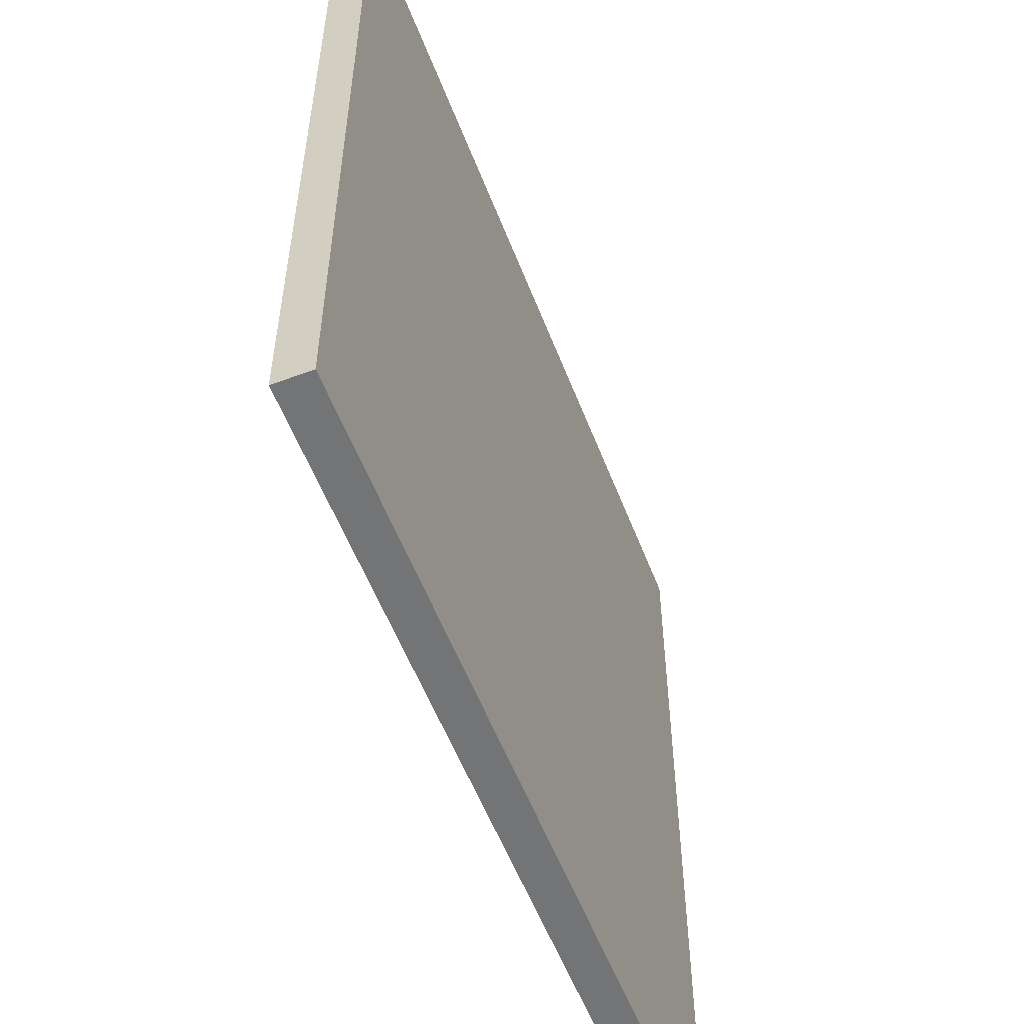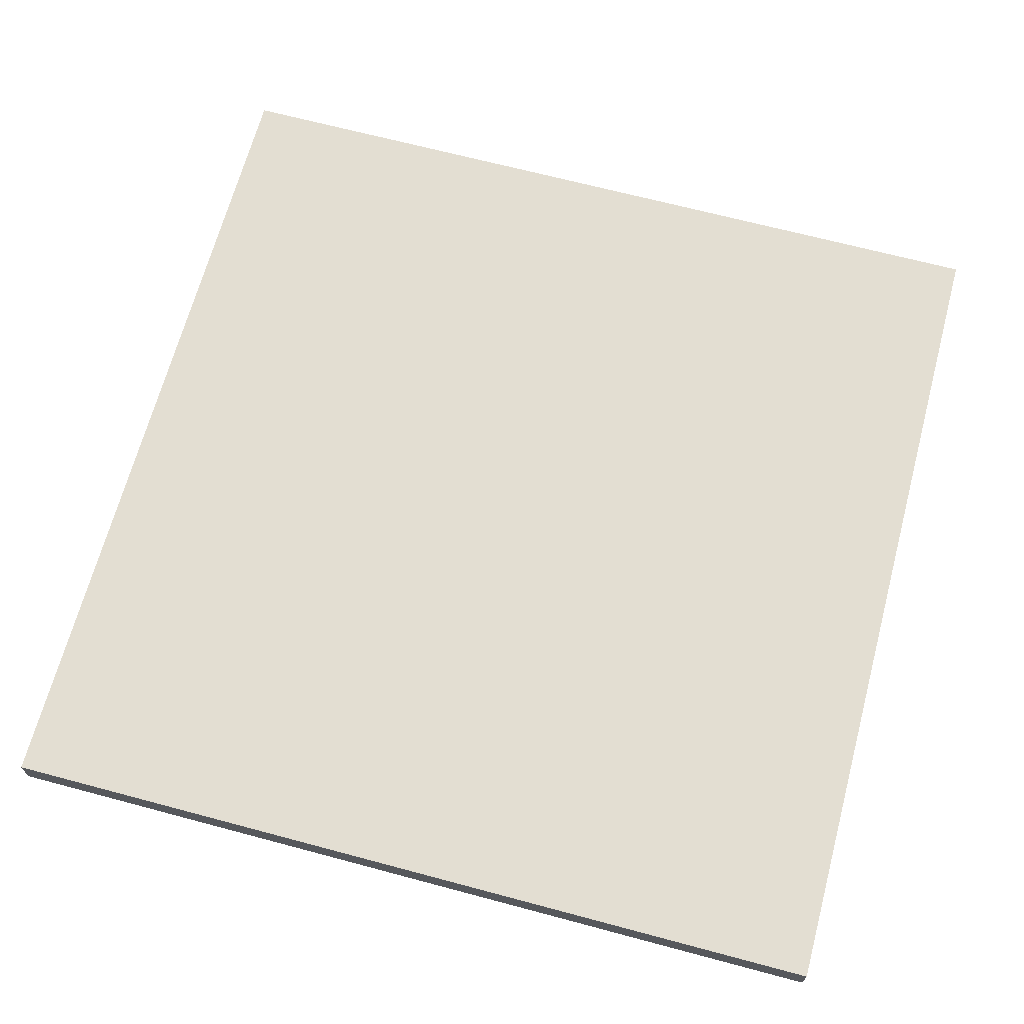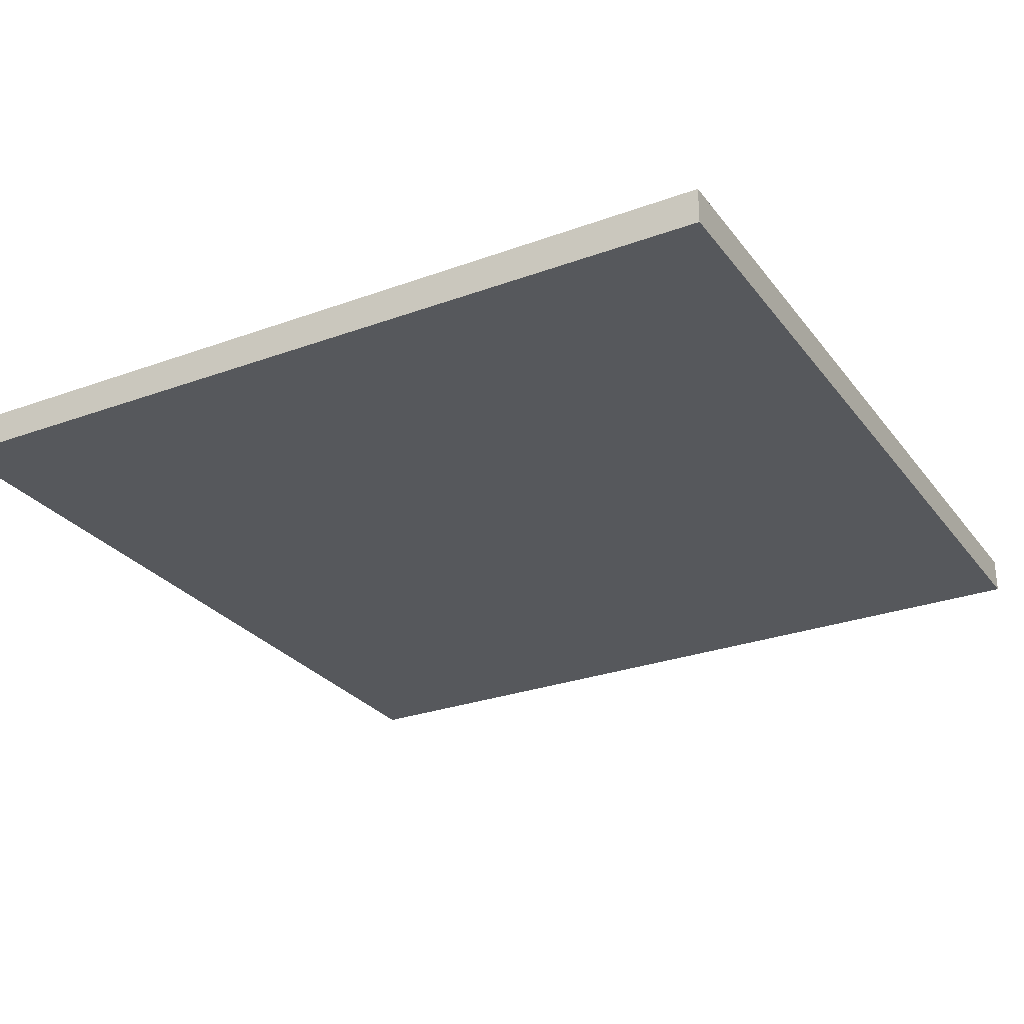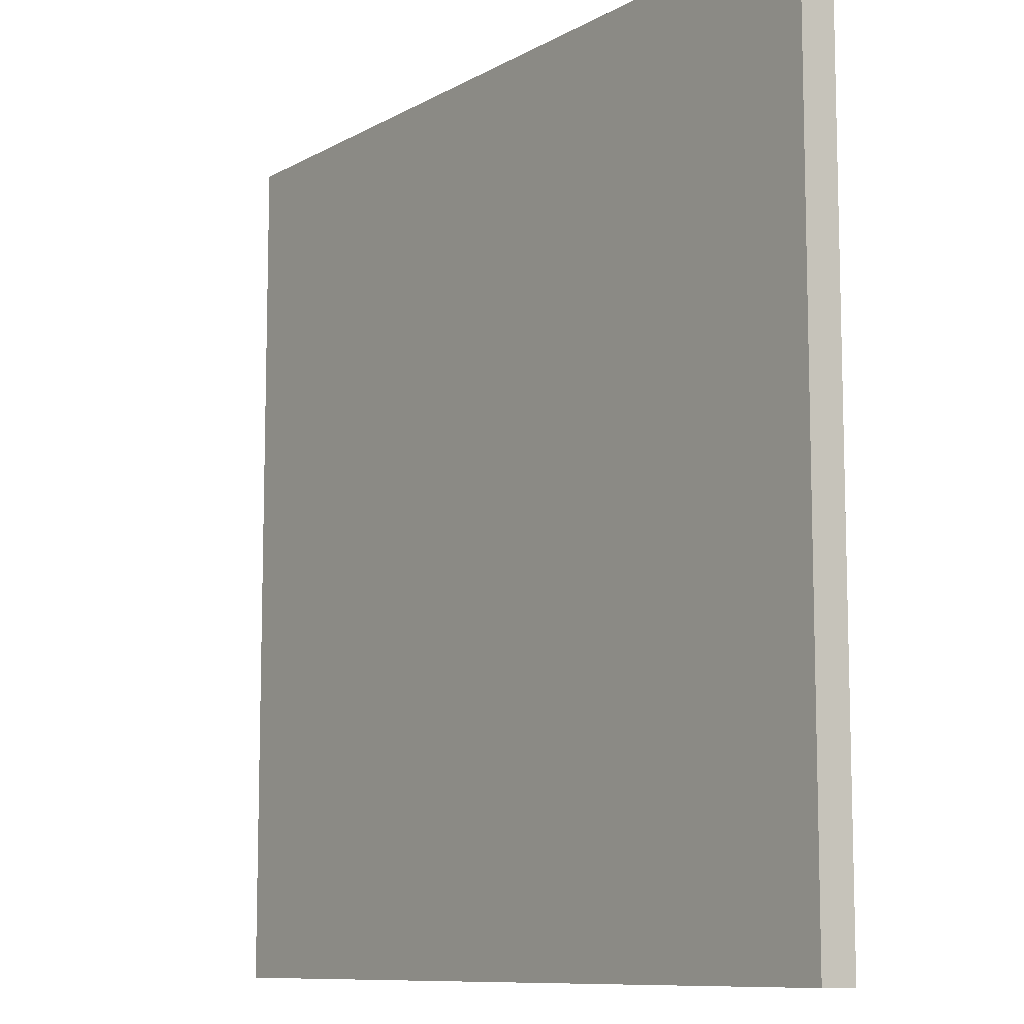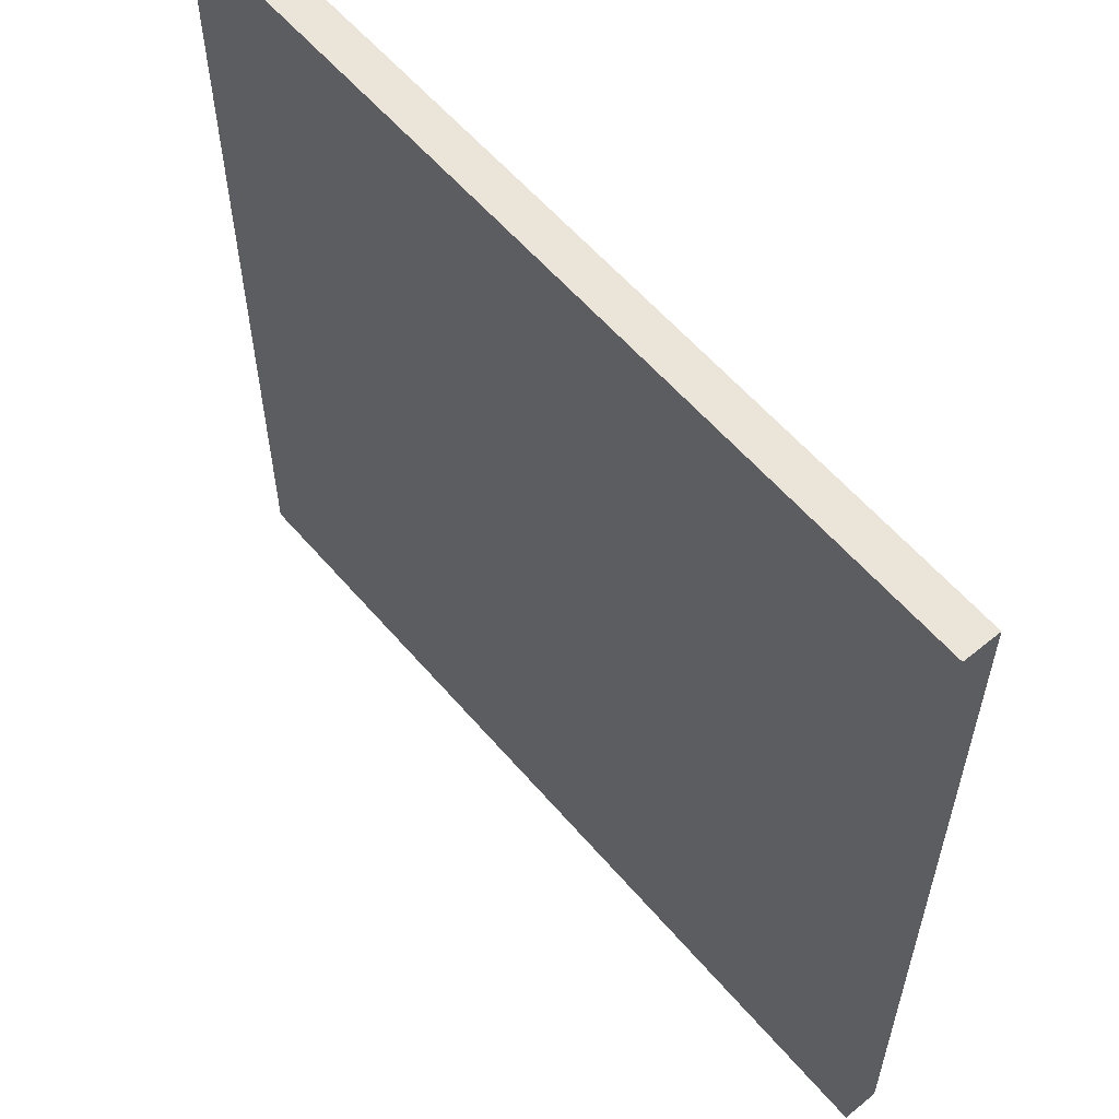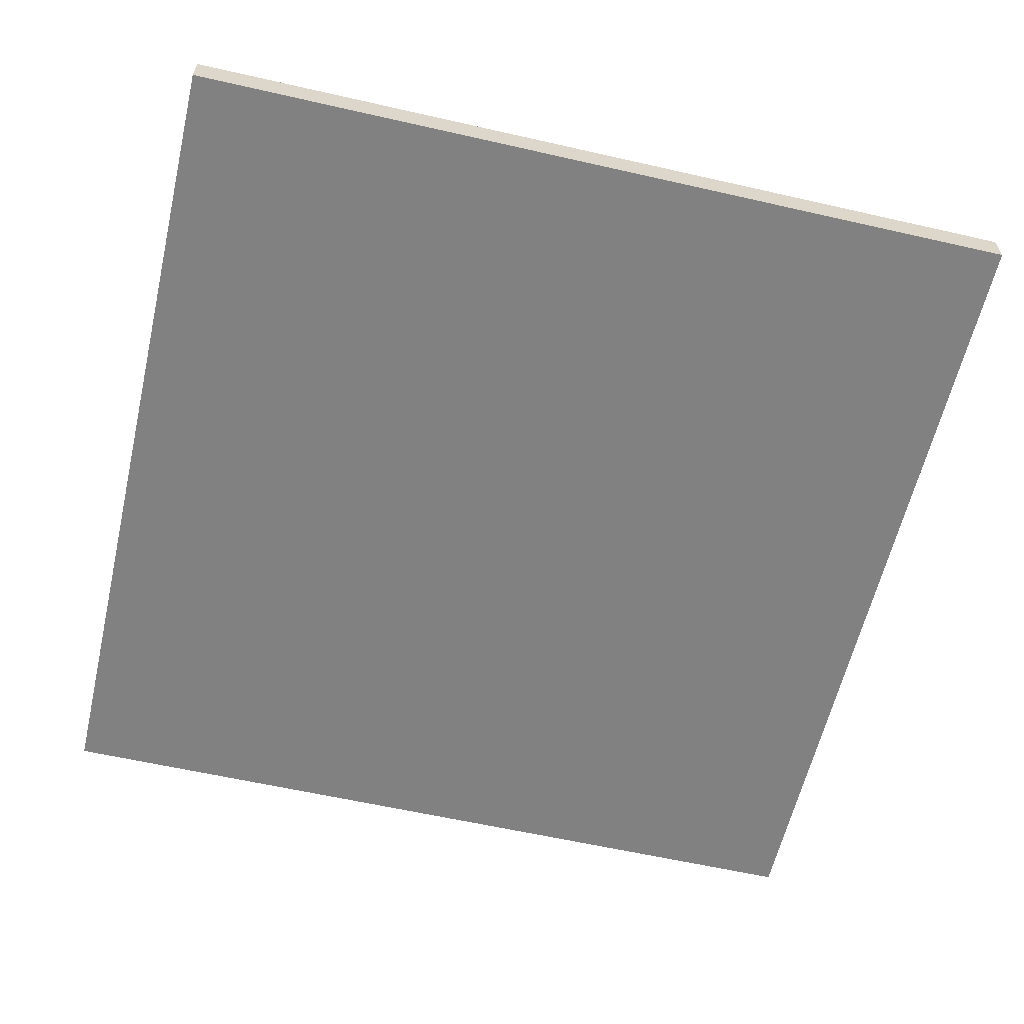
<metadata>
{"format":"obj","ext":"obj","renderer":"f3d","projection":"perspective","resolution":1024,"background":"white","views":[{"elev":-56.2,"azim":111.0,"up":"+Z"},{"elev":67.4,"azim":-165.0,"up":"+Y"},{"elev":-27.7,"azim":-150.8,"up":"+Y"},{"elev":-9.8,"azim":-125.6,"up":"+Z"},{"elev":58.7,"azim":49.8,"up":"+Z"},{"elev":-60.4,"azim":166.9,"up":"+Y"}]}
</metadata>
<code>
v -637.5 -26.58 637.5
v 637.5 -26.58 637.5
v 637.5 26.58 637.5
v -637.5 26.58 637.5
v 637.5 26.58 -637.5
v -637.5 26.58 -637.5
v 637.5 -26.58 -637.5
v -637.5 -26.58 -637.5
g ground
f 4 1 2
f 2 3 4
f 6 4 3
f 3 5 6
f 8 6 5
f 5 7 8
f 1 8 7
f 7 2 1
f 3 2 7
f 7 5 3
f 6 8 1
f 1 4 6

</code>
